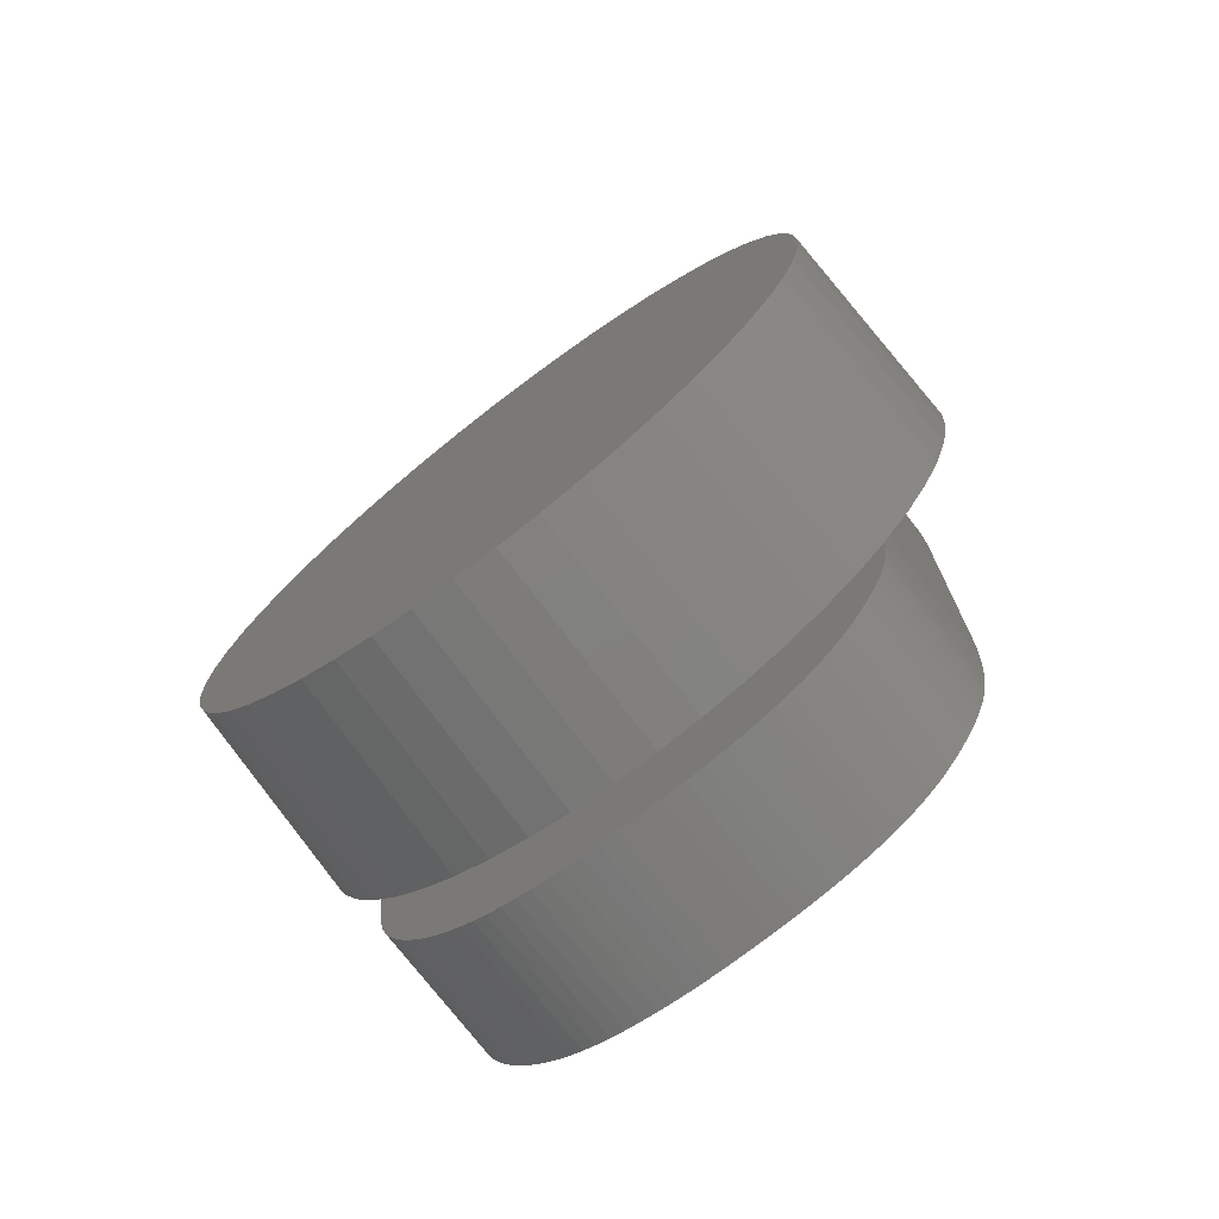
<metadata>
{"format":"stl","ext":"stl","renderer":"f3d","projection":"perspective","resolution":1024,"background":"white","views":[{"elev":-74.1,"azim":-142.6,"up":"+Y"}]}
</metadata>
<code>
# stl→obj: 434 verts, 864 faces
v 4.925 0 -3
v 4.886 0.6173 -3
v 5.075 0 0
v -0.3092 -4.915 -3
v 0.3187 -5.065 0
v -0.3187 -5.065 0
v 0.3092 -4.915 -3
v 5.035 -0.6361 0
v 4.886 -0.6173 -3
v -4.886 -0.6173 -3
v -5.075 0 0
v -4.925 0 -3
v 0.951 4.985 0
v 0.3092 4.915 -3
v 0.3187 5.065 0
v 3.7 -3.474 0
v 3.235 -3.91 0
v 3.59 -3.371 -3
v 3.948 -3.248 0
v 3.925 -3.559 0
v 3.895 -3.838 0
v 3.858 -4.083 0
v 3.815 -4.295 0
v 3.761 -4.488 0
v 3.952 -3.169 0
v 3.693 -4.678 0
v 2.719 -4.285 0
v 3.611 -4.864 0
v 3.515 -5.047 0
v 3.404 -5.226 0
v 3.279 -5.401 0
v 2.161 -4.592 0
v 3.14 -5.572 0
v 2.989 -5.735 0
v 2.829 -5.885 0
v 2.661 -6.02 0
v 1.568 -4.827 0
v 2.485 -6.142 0
v 2.299 -6.251 0
v 2.105 -6.346 0
v 1.903 -6.427 0
v 1.692 -6.496 0
v 0.951 -4.985 0
v 1.475 -6.554 0
v 1.251 -6.602 0
v 1.019 -6.639 0
v 0.781 -6.666 0
v 0.5357 -6.682 0
v 0.2834 -6.687 0
v -0.04553 -6.682 0
v -0.3582 -6.665 0
v -0.6547 -6.637 0
v -0.9349 -6.598 0
v -0.951 -4.985 0
v -1.199 -6.548 0
v -1.446 -6.487 0
v -1.678 -6.415 0
v -1.568 -4.827 0
v -1.894 -6.331 0
v -2.098 -6.234 0
v -2.289 -6.125 0
v -2.467 -6.003 0
v -2.632 -5.87 0
v -2.161 -4.592 0
v -2.784 -5.723 0
v -2.923 -5.564 0
v -3.05 -5.398 0
v -3.166 -5.229 0
v -2.719 -4.285 0
v -3.271 -5.058 0
v -3.365 -4.884 0
v -3.448 -4.708 0
v -3.521 -4.529 0
v -3.235 -3.91 0
v -3.582 -4.348 0
v -3.634 -4.15 0
v -3.677 -3.921 0
v -3.713 -3.662 0
v -3.7 -3.474 0
v -3.736 -3.43 0
v 3.978 2.28 0
v 5.035 0.6361 0
v 4.916 1.262 0
v 3.978 -2.114 0
v 4.719 1.868 0
v 4.447 2.445 0
v 4.916 -1.262 0
v 3.975 2.691 0
v 4.106 2.983 0
v 4.719 -1.868 0
v 4.447 -2.445 0
v 3.966 3.069 0
v 3.962 3.157 0
v 3.975 -2.525 0
v 4.106 -2.983 0
v 3.965 -2.903 0
v -3.771 2.78 0
v -4.447 2.445 0
v -3.777 2.28 0
v -4.106 2.983 0
v -3.752 3.243 0
v -3.738 3.428 0
v -4.719 1.868 0
v -4.916 1.262 0
v -3.741 -3.372 0
v -4.106 -2.983 0
v -3.761 -3.051 0
v -5.035 0.6361 0
v -3.773 -2.7 0
v -3.777 -2.317 0
v -4.447 -2.445 0
v -5.035 -0.6361 0
v -4.916 -1.262 0
v -4.719 -1.868 0
v 3.7 3.474 0
v 3.95 3.414 0
v 3.929 3.726 0
v 3.235 3.91 0
v 3.901 4.004 0
v 3.867 4.249 0
v 3.827 4.461 0
v 3.779 4.654 0
v 2.719 4.285 0
v 3.719 4.84 0
v 3.648 5.022 0
v 3.566 5.197 0
v 3.473 5.367 0
v 3.369 5.531 0
v 2.161 4.592 0
v 3.254 5.69 0
v 3.124 5.842 0
v 2.977 5.988 0
v 2.812 6.127 0
v 2.629 6.258 0
v 1.568 4.827 0
v 2.429 6.384 0
v 2.211 6.502 0
v 1.976 6.613 0
v 1.727 6.714 0
v 1.469 6.799 0
v 1.202 6.868 0
v 0.9252 6.922 0
v 0.6392 6.961 0
v 0.3439 6.984 0
v 0.03937 6.992 0
v -0.3187 5.065 0
v -0.3316 6.981 0
v -0.6864 6.947 0
v -1.025 6.892 0
v -0.951 4.985 0
v -1.348 6.814 0
v -1.945 6.591 0
v -1.568 4.827 0
v -1.654 6.714 0
v -2.701 6.106 0
v -2.161 4.592 0
v -2.219 6.447 0
v -2.472 6.284 0
v -3.362 5.249 0
v -2.719 4.285 0
v -2.904 5.914 0
v -3.082 5.707 0
v -3.234 5.485 0
v -3.617 4.408 0
v -3.235 3.91 0
v -3.464 4.998 0
v -3.547 4.721 0
v -3.675 4.056 0
v -3.72 3.668 0
v -3.7 3.474 0
v -0.4896 3.387 0
v 0.6904 3.387 0
v 0.6883 3.671 0
v -0.4896 -3.042 0
v -0.4799 3.908 0
v 0.6821 3.923 0
v 0.6904 -3.139 0
v -0.4679 4.124 0
v 0.6717 4.143 0
v -0.4873 -3.351 0
v -0.4511 4.309 0
v 0.6571 4.33 0
v 0.688 -3.402 0
v -0.4294 4.464 0
v 0.6384 4.486 0
v -0.4806 -3.623 0
v 0.1126 4.966 0
v 0.6156 4.61 0
v 0.6811 -3.636 0
v 0.3042 4.944 0
v 0.5886 4.701 0
v 0.6694 -3.842 0
v 0.3833 4.917 0
v 0.554 4.771 0
v -0.4694 -3.858 0
v 0.5082 4.831 0
v 0.6531 -4.02 0
v 0.4513 4.879 0
v -0.4537 -4.055 0
v 0.6322 -4.17 0
v 0.2139 4.96 0
v -0.4336 -4.216 0
v 0.6066 -4.291 0
v -0.4029 4.59 0
v 0.09625 -4.661 0
v 0.013 4.96 0
v 0.1957 -4.655 0
v -0.07643 4.943 0
v 0.5764 -4.384 0
v -0.3716 4.685 0
v -0.1557 4.914 0
v 0.2849 -4.638 0
v 0.5387 -4.458 0
v -0.3329 4.759 0
v -0.2249 4.874 0
v 0.3638 -4.61 0
v -0.284 4.822 0
v 0.4907 -4.52 0
v 0.4324 -4.571 0
v -0.003113 -4.656 0
v -0.4089 -4.339 0
v -0.09204 -4.642 0
v -0.1705 -4.618 0
v -0.4872 3.663 0
v -0.2385 -4.584 0
v -0.3798 -4.425 0
v -0.2961 -4.541 0
v -0.3431 -4.488 0
v -3.139 3.795 -3
v -3.59 3.371 -3
v 3.59 3.371 -3
v 4.579 -1.813 -3
v 4.77 -1.225 -3
v 1.522 -4.684 -3
v 2.097 -4.456 -3
v -4.316 -2.373 -3
v -4.886 0.6173 -3
v -4.579 1.813 -3
v -4.316 2.373 -3
v -1.522 4.684 -3
v -2.097 4.456 -3
v 1.522 4.684 -3
v 0.9229 4.838 -3
v 4.579 1.813 -3
v 4.316 2.373 -3
v 4.77 1.225 -3
v 3.984 -2.895 -3
v 4.316 -2.373 -3
v 2.639 -4.158 -3
v 0.9229 -4.838 -3
v 3.139 -3.795 -3
v 3.984 2.895 -3
v 3.139 3.795 -3
v 2.639 4.158 -3
v 2.097 4.456 -3
v -0.3092 4.915 -3
v -0.9229 -4.838 -3
v -0.9229 4.838 -3
v -1.522 -4.684 -3
v -2.097 -4.456 -3
v -2.639 -4.158 -3
v -2.639 4.158 -3
v -3.139 -3.795 -3
v -3.59 -3.371 -3
v -3.984 -2.895 -3
v -3.984 2.895 -3
v -4.579 -1.813 -3
v -4.77 -1.225 -3
v -4.77 1.225 -3
v 0.6904 3.387 2
v 3.978 2.28 2
v 3.975 2.691 2
v 0.6904 -3.139 2
v 3.966 3.069 2
v 3.978 -2.114 2
v 3.95 3.414 2
v 3.975 -2.525 2
v 3.929 3.726 2
v 3.965 -2.903 2
v 0.6883 3.671 2
v 3.901 4.004 2
v 3.948 -3.248 2
v 0.6821 3.923 2
v 3.867 4.249 2
v 3.925 -3.559 2
v 3.827 4.461 2
v 0.688 -3.402 2
v 0.6717 4.143 2
v 3.779 4.654 2
v 3.895 -3.838 2
v 3.719 4.84 2
v 0.6811 -3.636 2
v 3.648 5.022 2
v 3.858 -4.083 2
v 0.6571 4.33 2
v 3.566 5.197 2
v 0.6694 -3.842 2
v 3.473 5.367 2
v 3.815 -4.295 2
v 0.6384 4.486 2
v 3.369 5.531 2
v 3.761 -4.488 2
v 3.254 5.69 2
v 3.693 -4.678 2
v 3.124 5.842 2
v 0.6531 -4.02 2
v 3.611 -4.864 2
v 0.6156 4.61 2
v 2.977 5.988 2
v 3.515 -5.047 2
v 2.812 6.127 2
v 0.6322 -4.17 2
v 0.5886 4.701 2
v 2.629 6.258 2
v 3.404 -5.226 2
v 2.429 6.384 2
v 3.279 -5.401 2
v 0.554 4.771 2
v 2.211 6.502 2
v 1.976 6.613 2
v 0.6066 -4.291 2
v 0.5082 4.831 2
v 1.727 6.714 2
v 3.14 -5.572 2
v 2.989 -5.735 2
v 2.829 -5.885 2
v 1.469 6.799 2
v 0.5764 -4.384 2
v 0.4513 4.879 2
v 1.202 6.868 2
v 0.3833 4.917 2
v 0.9252 6.922 2
v 2.661 -6.02 2
v 2.485 -6.142 2
v 0.3042 4.944 2
v 0.6392 6.961 2
v 0.2139 4.96 2
v 0.3439 6.984 2
v 0.1126 4.966 2
v 0.03937 6.992 2
v 0.013 4.96 2
v -0.3316 6.981 2
v -0.07643 4.943 2
v -0.6864 6.947 2
v -0.1557 4.914 2
v -1.025 6.892 2
v -0.2249 4.874 2
v -1.348 6.814 2
v -0.284 4.822 2
v -1.654 6.714 2
v -0.3329 4.759 2
v -1.945 6.591 2
v -2.219 6.447 2
v -3.777 2.28 2
v -0.4896 -3.042 2
v -0.4896 3.387 2
v -3.72 3.668 2
v -0.4872 3.663 2
v -0.3716 4.685 2
v -2.472 6.284 2
v -0.4029 4.59 2
v -3.777 -2.317 2
v -2.701 6.106 2
v -3.773 -2.7 2
v -2.904 5.914 2
v -3.761 -3.051 2
v -0.4294 4.464 2
v -3.741 -3.372 2
v -3.713 -3.662 2
v -3.082 5.707 2
v -3.677 -3.921 2
v -3.234 5.485 2
v -0.9349 -6.598 2
v -0.6547 -6.637 2
v -1.199 -6.548 2
v -3.362 5.249 2
v -3.634 -4.15 2
v -0.4511 4.309 2
v -1.446 -6.487 2
v -3.464 4.998 2
v -3.166 -5.229 2
v -3.271 -5.058 2
v -3.05 -5.398 2
v -3.547 4.721 2
v -1.678 -6.415 2
v -0.4679 4.124 2
v -2.098 -6.234 2
v -1.894 -6.331 2
v -3.617 4.408 2
v -2.289 -6.125 2
v -2.467 -6.003 2
v -0.4799 3.908 2
v -2.784 -5.723 2
v -2.632 -5.87 2
v -3.675 4.056 2
v -2.923 -5.564 2
v -3.752 3.243 2
v -3.365 -4.884 2
v -3.771 2.78 2
v -3.448 -4.708 2
v -3.582 -4.348 2
v -3.521 -4.529 2
v 0.5387 -4.458 2
v 2.299 -6.251 2
v 2.105 -6.346 2
v 1.903 -6.427 2
v 0.4907 -4.52 2
v 1.692 -6.496 2
v 1.475 -6.554 2
v 0.4324 -4.571 2
v 1.251 -6.602 2
v 1.019 -6.639 2
v 0.3638 -4.61 2
v 0.781 -6.666 2
v 0.2849 -4.638 2
v 0.5357 -6.682 2
v 0.1957 -4.655 2
v 0.2834 -6.687 2
v 0.09625 -4.661 2
v -0.04553 -6.682 2
v -0.003113 -4.656 2
v -0.3582 -6.665 2
v -0.09204 -4.642 2
v -0.1705 -4.618 2
v -0.2385 -4.584 2
v -0.2961 -4.541 2
v -0.3431 -4.488 2
v -0.3798 -4.425 2
v -0.4089 -4.339 2
v -0.4336 -4.216 2
v -0.4537 -4.055 2
v -0.4694 -3.858 2
v -0.4806 -3.623 2
v -0.4873 -3.351 2
f 1 2 3
f 4 5 6
f 5 4 7
f 8 9 3
f 10 11 12
f 13 14 15
f 16 17 18
f 16 19 20
f 16 20 21
f 17 21 22
f 17 22 23
f 17 23 24
f 19 16 25
f 17 24 26
f 27 26 28
f 27 28 29
f 27 29 30
f 27 30 31
f 21 17 16
f 32 31 33
f 32 33 34
f 32 34 35
f 26 27 17
f 32 35 36
f 37 36 38
f 37 38 39
f 31 32 27
f 37 39 40
f 37 40 41
f 37 41 42
f 36 37 32
f 43 42 44
f 43 44 45
f 43 45 46
f 42 43 37
f 47 43 46
f 5 47 48
f 47 5 43
f 49 5 48
f 50 5 49
f 50 6 5
f 51 6 50
f 52 6 51
f 53 6 52
f 53 54 6
f 55 54 53
f 56 54 55
f 57 54 56
f 54 57 58
f 59 58 57
f 60 58 59
f 61 58 60
f 62 58 61
f 63 58 62
f 58 63 64
f 65 64 63
f 66 64 65
f 67 64 66
f 68 64 67
f 64 68 69
f 70 69 68
f 71 69 70
f 72 69 71
f 73 69 72
f 69 73 74
f 75 74 73
f 76 74 75
f 77 74 76
f 78 74 77
f 74 78 79
f 79 78 80
f 81 3 82
f 81 82 83
f 3 81 84
f 81 83 85
f 3 84 8
f 81 85 86
f 8 84 87
f 88 86 89
f 87 84 90
f 90 84 91
f 86 88 81
f 89 92 88
f 92 89 93
f 94 91 84
f 91 94 95
f 96 95 94
f 95 96 25
f 97 98 99
f 98 97 100
f 101 100 97
f 100 101 102
f 103 99 98
f 104 99 103
f 105 106 80
f 107 106 105
f 108 99 104
f 11 99 108
f 109 106 107
f 99 11 110
f 106 109 111
f 112 110 11
f 110 111 109
f 113 110 112
f 111 110 114
f 114 110 113
f 115 116 93
f 116 115 117
f 118 117 115
f 117 118 119
f 119 118 120
f 120 118 121
f 121 118 122
f 123 122 118
f 122 123 124
f 124 123 125
f 125 123 126
f 126 123 127
f 127 123 128
f 129 128 123
f 128 129 130
f 130 129 131
f 131 129 132
f 132 129 133
f 133 129 134
f 135 134 129
f 134 135 136
f 136 135 137
f 137 135 138
f 138 135 139
f 13 139 135
f 139 13 140
f 140 13 141
f 13 142 141
f 15 142 13
f 142 15 143
f 143 15 144
f 15 145 144
f 146 145 15
f 146 147 145
f 146 148 147
f 149 146 150
f 146 149 148
f 150 151 149
f 152 150 153
f 150 154 151
f 150 152 154
f 155 153 156
f 153 157 152
f 153 158 157
f 153 155 158
f 159 156 160
f 156 161 155
f 156 162 161
f 156 163 162
f 164 160 165
f 156 159 163
f 160 166 159
f 160 167 166
f 160 164 167
f 165 168 164
f 169 165 170
f 165 169 168
f 169 170 102
f 171 172 173
f 174 172 171
f 175 173 176
f 172 174 177
f 178 176 179
f 180 177 174
f 181 179 182
f 177 180 183
f 184 182 185
f 186 183 180
f 187 185 188
f 183 186 189
f 190 188 191
f 189 186 192
f 193 191 194
f 195 192 186
f 193 194 196
f 192 195 197
f 193 196 198
f 199 197 195
f 191 193 190
f 197 199 200
f 188 190 201
f 202 200 199
f 188 201 187
f 200 202 203
f 185 187 204
f 205 203 202
f 204 187 206
f 207 203 205
f 204 206 208
f 203 207 209
f 210 208 211
f 209 212 213
f 214 211 215
f 216 213 212
f 214 215 217
f 218 216 219
f 211 214 210
f 213 216 218
f 208 210 204
f 205 202 220
f 185 204 184
f 212 209 207
f 182 184 181
f 221 220 202
f 179 181 178
f 220 221 222
f 176 178 175
f 222 221 223
f 173 175 224
f 223 221 225
f 173 224 171
f 225 226 227
f 227 226 228
f 226 225 221
f 229 230 165
f 231 118 115
f 3 2 82
f 90 232 233
f 37 234 235
f 111 114 236
f 237 11 108
f 238 103 239
f 240 241 153
f 242 243 13
f 243 14 13
f 244 245 85
f 246 244 85
f 82 2 83
f 3 9 1
f 95 247 91
f 90 248 232
f 37 43 234
f 32 37 235
f 32 235 249
f 43 7 250
f 17 249 251
f 9 2 1
f 233 2 9
f 233 246 2
f 232 246 233
f 232 244 246
f 248 244 232
f 248 245 244
f 247 245 248
f 247 252 245
f 18 252 247
f 18 231 252
f 251 231 18
f 251 253 231
f 249 253 251
f 249 254 253
f 235 254 249
f 235 255 254
f 234 255 235
f 234 242 255
f 250 242 234
f 250 243 242
f 7 243 250
f 7 14 243
f 4 14 7
f 4 256 14
f 257 256 4
f 257 258 256
f 259 258 257
f 259 240 258
f 260 240 259
f 260 241 240
f 261 241 260
f 261 262 241
f 263 262 261
f 263 229 262
f 264 229 263
f 264 230 229
f 265 230 264
f 265 266 230
f 236 266 265
f 236 239 266
f 267 239 236
f 267 238 239
f 268 238 267
f 268 269 238
f 10 269 268
f 10 237 269
f 237 10 12
f 237 108 104
f 14 146 15
f 146 14 256
f 241 156 153
f 255 135 129
f 242 13 135
f 252 93 89
f 93 252 115
f 245 252 86
f 86 252 89
f 85 245 86
f 246 85 83
f 2 246 83
f 87 9 8
f 91 247 248
f 91 248 90
f 25 247 95
f 247 25 16
f 16 18 247
f 5 7 43
f 27 32 249
f 27 249 17
f 17 251 18
f 113 112 10
f 112 11 10
f 64 261 260
f 58 64 260
f 79 265 264
f 265 111 236
f 12 11 237
f 262 165 160
f 239 98 266
f 266 102 170
f 102 266 100
f 239 103 98
f 254 255 129
f 255 242 135
f 252 231 115
f 87 233 9
f 87 90 233
f 43 250 234
f 114 268 267
f 4 54 257
f 6 54 4
f 64 69 261
f 74 264 263
f 74 79 264
f 106 111 265
f 265 80 106
f 80 265 79
f 237 104 269
f 269 104 103
f 256 150 146
f 258 240 150
f 262 160 156
f 241 262 156
f 266 98 100
f 230 170 165
f 118 254 123
f 254 129 123
f 253 254 118
f 231 253 118
f 268 113 10
f 114 113 268
f 236 114 267
f 54 259 257
f 69 74 261
f 261 74 263
f 238 269 103
f 240 153 150
f 258 150 256
f 229 165 262
f 230 266 170
f 54 58 259
f 58 260 259
f 270 271 272
f 273 271 270
f 270 272 274
f 271 273 275
f 270 274 276
f 275 273 277
f 270 276 278
f 277 273 279
f 280 278 281
f 279 273 282
f 283 281 284
f 282 273 285
f 283 284 286
f 287 285 273
f 288 286 289
f 285 287 290
f 288 289 291
f 292 290 287
f 288 291 293
f 290 292 294
f 295 293 296
f 297 294 292
f 295 296 298
f 294 297 299
f 300 298 301
f 299 297 302
f 300 301 303
f 302 297 304
f 300 303 305
f 304 306 307
f 308 305 309
f 307 306 310
f 308 309 311
f 312 310 306
f 313 311 314
f 310 312 315
f 313 314 316
f 315 312 317
f 318 316 319
f 306 304 297
f 318 319 320
f 321 317 312
f 322 320 323
f 317 321 324
f 325 321 326
f 322 323 327
f 328 326 321
f 329 327 330
f 324 321 325
f 331 330 332
f 326 328 333
f 333 328 334
f 278 280 270
f 281 283 280
f 286 288 283
f 293 295 288
f 335 332 336
f 298 300 295
f 305 308 300
f 311 313 308
f 316 318 313
f 320 322 318
f 327 329 322
f 330 331 329
f 337 336 338
f 332 335 331
f 336 337 335
f 338 339 337
f 340 339 338
f 340 341 339
f 342 341 340
f 341 342 343
f 344 343 342
f 343 344 345
f 346 345 344
f 345 346 347
f 348 347 346
f 347 348 349
f 350 349 348
f 349 350 351
f 352 351 350
f 353 351 352
f 354 355 356
f 357 356 358
f 351 353 359
f 360 359 353
f 359 360 361
f 355 354 362
f 363 361 360
f 364 355 362
f 365 361 363
f 366 355 364
f 361 365 367
f 368 355 366
f 369 355 368
f 370 367 365
f 371 355 369
f 372 367 370
f 355 373 374
f 355 375 373
f 376 367 372
f 377 355 371
f 367 376 378
f 355 379 375
f 380 378 376
f 381 355 382
f 383 355 381
f 384 378 380
f 355 385 379
f 378 384 386
f 355 387 388
f 389 386 384
f 355 390 387
f 355 391 390
f 386 389 392
f 355 393 394
f 395 392 389
f 355 394 391
f 392 395 358
f 393 355 396
f 358 395 357
f 355 388 385
f 396 355 383
f 356 357 397
f 355 398 382
f 356 397 399
f 355 400 398
f 356 399 354
f 355 377 401
f 355 401 402
f 355 402 400
f 403 334 328
f 334 403 404
f 404 403 405
f 405 403 406
f 407 406 403
f 406 407 408
f 408 407 409
f 410 409 407
f 409 410 411
f 411 410 412
f 413 412 410
f 412 413 414
f 415 414 413
f 414 415 416
f 417 416 415
f 416 417 418
f 419 418 417
f 420 419 421
f 419 420 418
f 422 421 423
f 374 423 424
f 374 424 425
f 374 425 426
f 374 426 427
f 421 422 420
f 374 427 428
f 374 428 429
f 374 429 430
f 374 430 431
f 374 431 432
f 374 432 433
f 423 374 422
f 434 374 433
f 374 434 355
f 48 414 416
f 414 48 47
f 47 412 414
f 412 47 46
f 46 411 412
f 411 46 45
f 45 409 411
f 409 45 44
f 44 408 409
f 408 44 42
f 42 406 408
f 406 42 41
f 41 405 406
f 405 41 40
f 40 404 405
f 404 40 39
f 39 334 404
f 334 39 38
f 38 333 334
f 333 38 36
f 36 326 333
f 326 36 35
f 35 325 326
f 325 35 34
f 325 33 324
f 33 325 34
f 324 31 317
f 31 324 33
f 317 30 315
f 30 317 31
f 315 29 310
f 29 315 30
f 310 28 307
f 28 310 29
f 307 26 304
f 26 307 28
f 304 24 302
f 24 304 26
f 302 23 299
f 23 302 24
f 299 22 294
f 22 299 23
f 294 21 290
f 21 294 22
f 290 20 285
f 20 290 21
f 285 19 282
f 19 285 20
f 279 25 96
f 282 25 279
f 25 282 19
f 279 94 277
f 94 279 96
f 277 84 275
f 84 277 94
f 275 81 271
f 81 275 84
f 271 88 272
f 88 271 81
f 272 92 274
f 92 272 88
f 276 93 116
f 274 93 276
f 93 274 92
f 276 117 278
f 117 276 116
f 278 119 281
f 119 278 117
f 281 120 284
f 120 281 119
f 284 121 286
f 121 284 120
f 286 122 289
f 122 286 121
f 289 124 291
f 124 289 122
f 291 125 293
f 125 291 124
f 293 126 296
f 126 293 125
f 296 127 298
f 127 296 126
f 298 128 301
f 128 298 127
f 301 130 303
f 130 301 128
f 303 131 305
f 131 303 130
f 131 309 305
f 309 131 132
f 132 311 309
f 311 132 133
f 133 314 311
f 314 133 134
f 134 316 314
f 316 134 136
f 136 319 316
f 319 136 137
f 137 320 319
f 320 137 138
f 138 323 320
f 323 138 139
f 139 327 323
f 327 139 140
f 140 330 327
f 330 140 141
f 141 332 330
f 332 141 142
f 142 336 332
f 336 142 143
f 143 338 336
f 338 143 144
f 144 340 338
f 340 144 145
f 145 342 340
f 342 145 147
f 147 344 342
f 344 147 148
f 148 346 344
f 346 148 149
f 149 348 346
f 348 149 151
f 151 350 348
f 350 151 154
f 154 352 350
f 352 154 152
f 152 353 352
f 353 152 157
f 157 360 353
f 360 157 158
f 158 363 360
f 363 158 155
f 155 365 363
f 365 155 161
f 162 365 161
f 365 162 370
f 163 370 162
f 370 163 372
f 159 372 163
f 372 159 376
f 166 376 159
f 376 166 380
f 167 380 166
f 380 167 384
f 164 384 167
f 384 164 389
f 168 389 164
f 389 168 395
f 169 395 168
f 395 169 357
f 102 357 169
f 397 102 101
f 102 397 357
f 97 397 101
f 397 97 399
f 99 399 97
f 399 99 354
f 110 354 99
f 354 110 362
f 109 362 110
f 362 109 364
f 107 364 109
f 364 107 366
f 105 366 107
f 366 105 368
f 80 368 105
f 369 80 78
f 80 369 368
f 77 369 78
f 369 77 371
f 76 371 77
f 371 76 377
f 75 377 76
f 377 75 401
f 73 401 75
f 401 73 402
f 72 402 73
f 402 72 400
f 71 400 72
f 400 71 398
f 70 398 71
f 398 70 382
f 68 382 70
f 382 68 381
f 67 381 68
f 381 67 383
f 66 383 67
f 383 66 396
f 65 396 66
f 396 65 393
f 65 394 393
f 394 65 63
f 63 391 394
f 391 63 62
f 62 390 391
f 390 62 61
f 61 387 390
f 387 61 60
f 60 388 387
f 388 60 59
f 59 385 388
f 385 59 57
f 57 379 385
f 379 57 56
f 56 375 379
f 375 56 55
f 55 373 375
f 373 55 53
f 53 374 373
f 374 53 52
f 52 422 374
f 422 52 51
f 51 420 422
f 420 51 50
f 50 418 420
f 418 50 49
f 49 416 418
f 416 49 48
f 220 423 421
f 423 220 222
f 222 424 423
f 424 222 223
f 223 425 424
f 425 223 225
f 225 426 425
f 426 225 227
f 426 228 427
f 228 426 227
f 427 226 428
f 226 427 228
f 428 221 429
f 221 428 226
f 429 202 430
f 202 429 221
f 430 199 431
f 199 430 202
f 431 195 432
f 195 431 199
f 432 186 433
f 186 432 195
f 433 180 434
f 180 433 186
f 434 174 355
f 174 434 180
f 355 171 356
f 171 355 174
f 356 224 358
f 224 356 171
f 358 175 392
f 175 358 224
f 392 178 386
f 178 392 175
f 386 181 378
f 181 386 178
f 378 184 367
f 184 378 181
f 367 204 361
f 204 367 184
f 361 210 359
f 210 361 204
f 359 214 351
f 214 359 210
f 351 217 349
f 217 351 214
f 217 347 349
f 347 217 215
f 215 345 347
f 345 215 211
f 211 343 345
f 343 211 208
f 208 341 343
f 341 208 206
f 206 339 341
f 339 206 187
f 187 337 339
f 337 187 201
f 201 335 337
f 335 201 190
f 190 331 335
f 331 190 193
f 193 329 331
f 329 193 198
f 198 322 329
f 322 198 196
f 194 322 196
f 322 194 318
f 191 318 194
f 318 191 313
f 188 313 191
f 313 188 308
f 185 308 188
f 308 185 300
f 182 300 185
f 300 182 295
f 179 295 182
f 295 179 288
f 176 288 179
f 288 176 283
f 173 283 176
f 283 173 280
f 172 280 173
f 280 172 270
f 177 270 172
f 270 177 273
f 183 273 177
f 273 183 287
f 189 287 183
f 287 189 292
f 192 292 189
f 292 192 297
f 197 297 192
f 297 197 306
f 200 306 197
f 306 200 312
f 203 312 200
f 312 203 321
f 209 321 203
f 321 209 328
f 213 328 209
f 328 213 403
f 218 403 213
f 403 218 407
f 218 410 407
f 410 218 219
f 219 413 410
f 413 219 216
f 216 415 413
f 415 216 212
f 212 417 415
f 417 212 207
f 207 419 417
f 419 207 205
f 205 421 419
f 421 205 220

</code>
